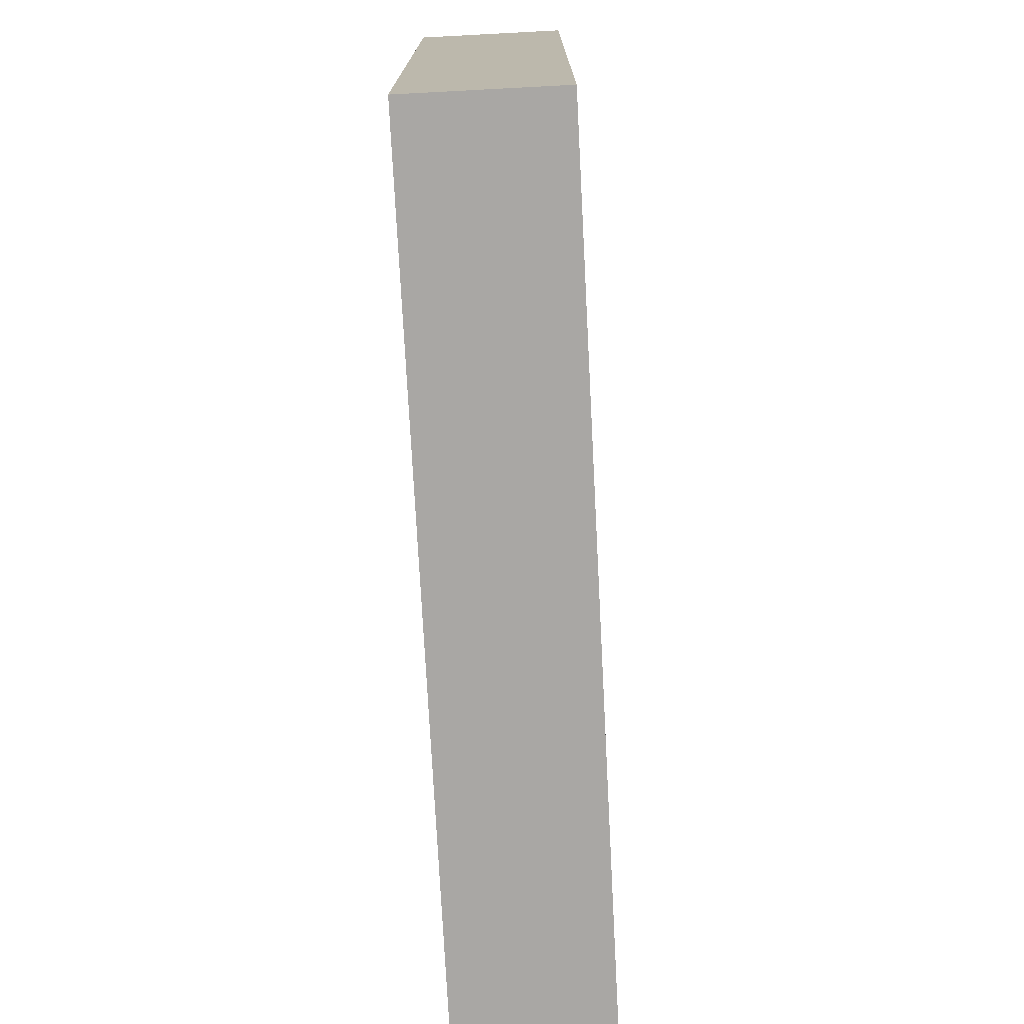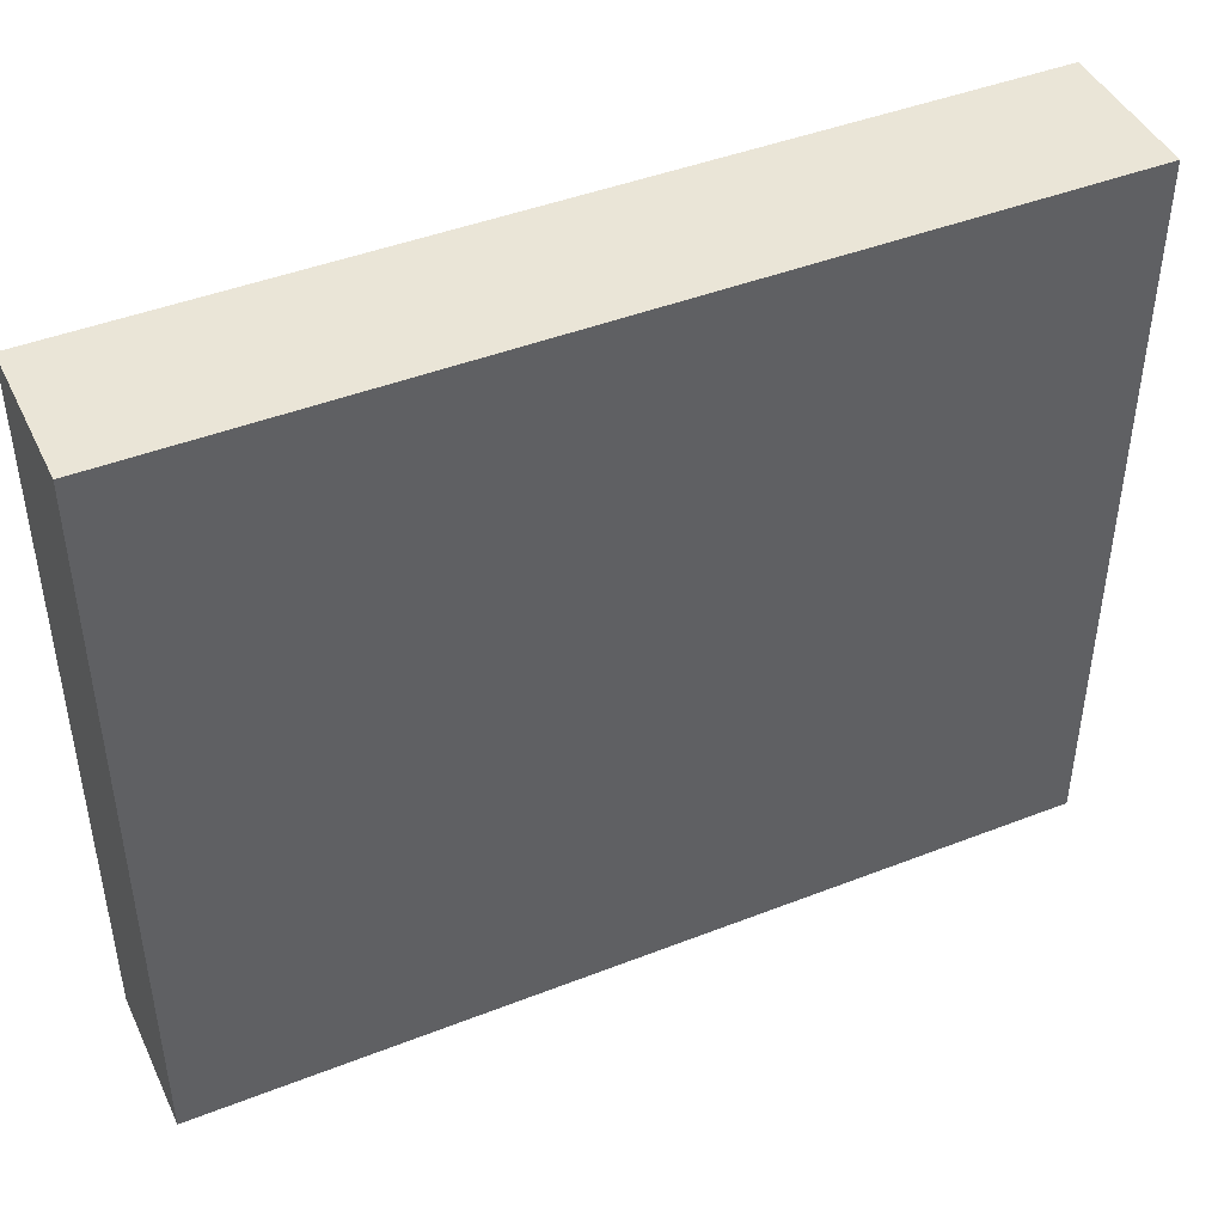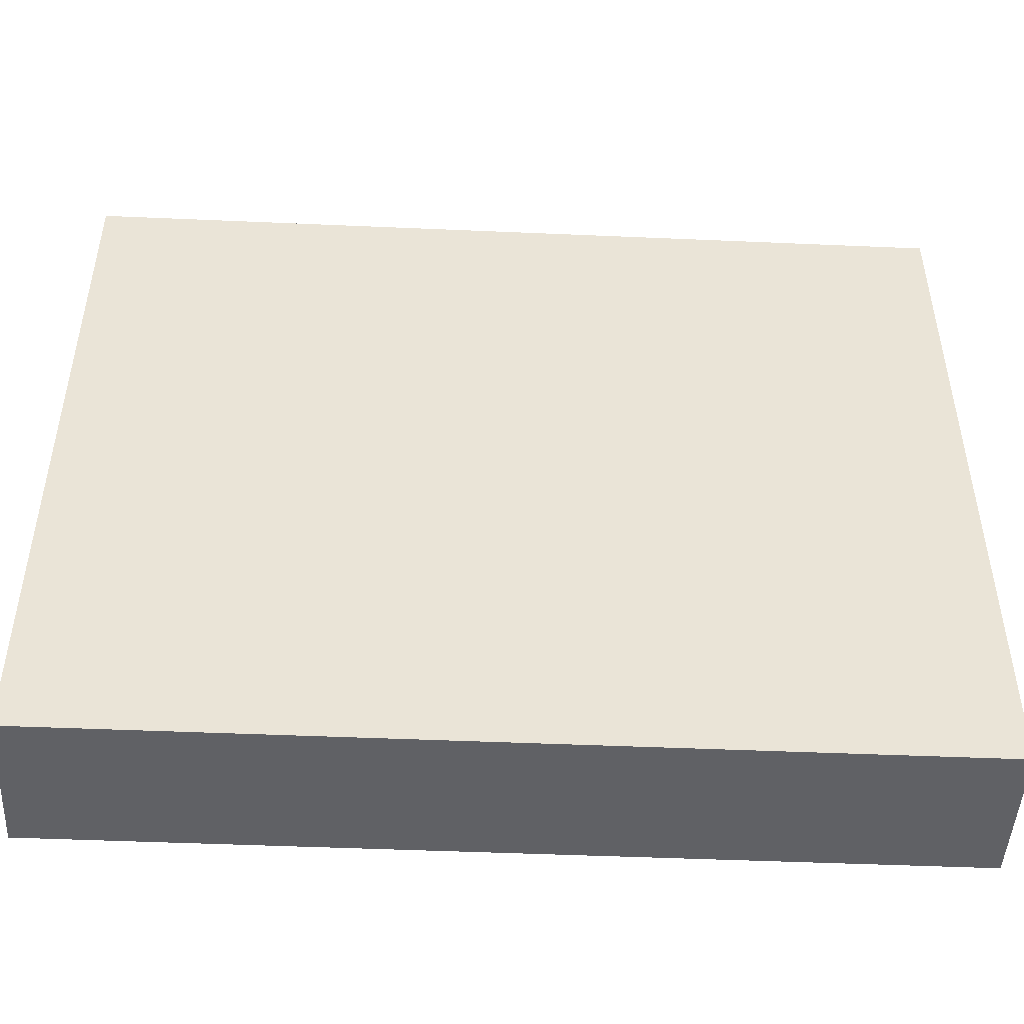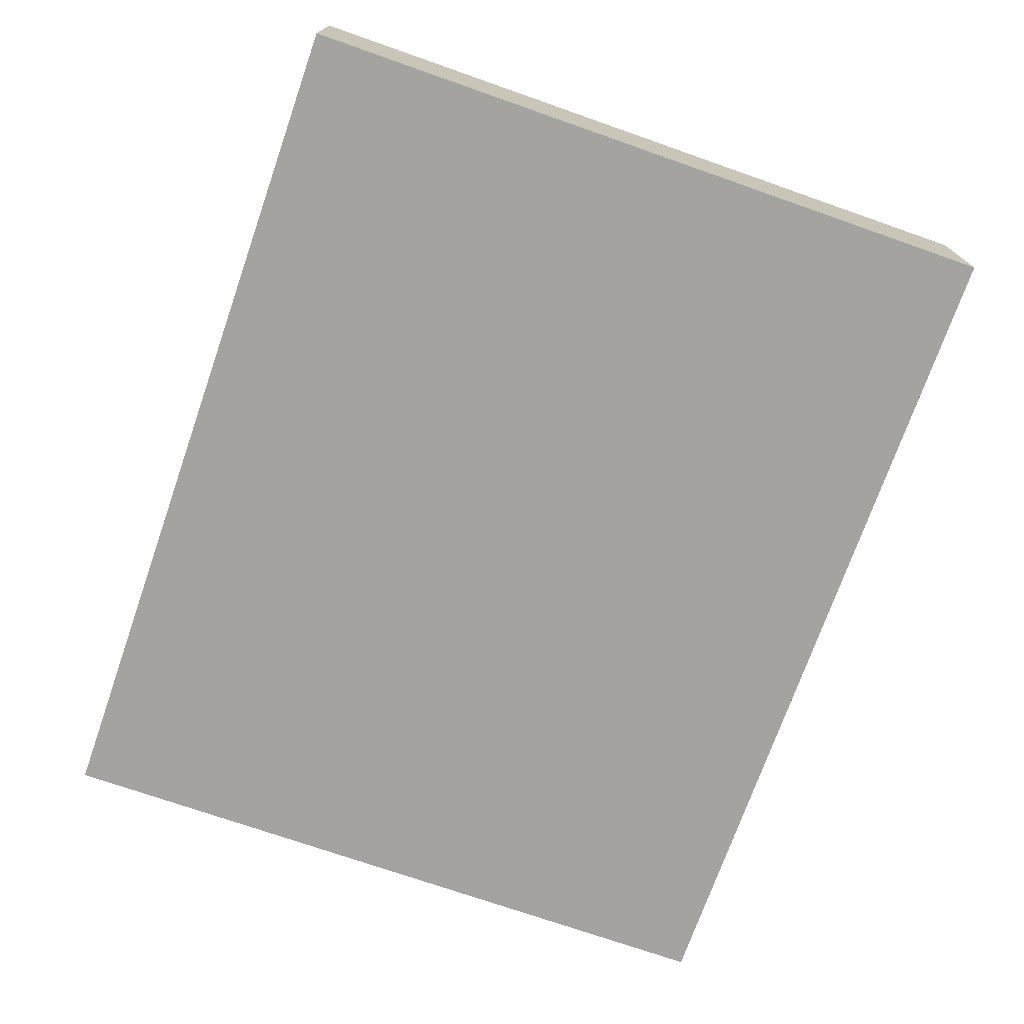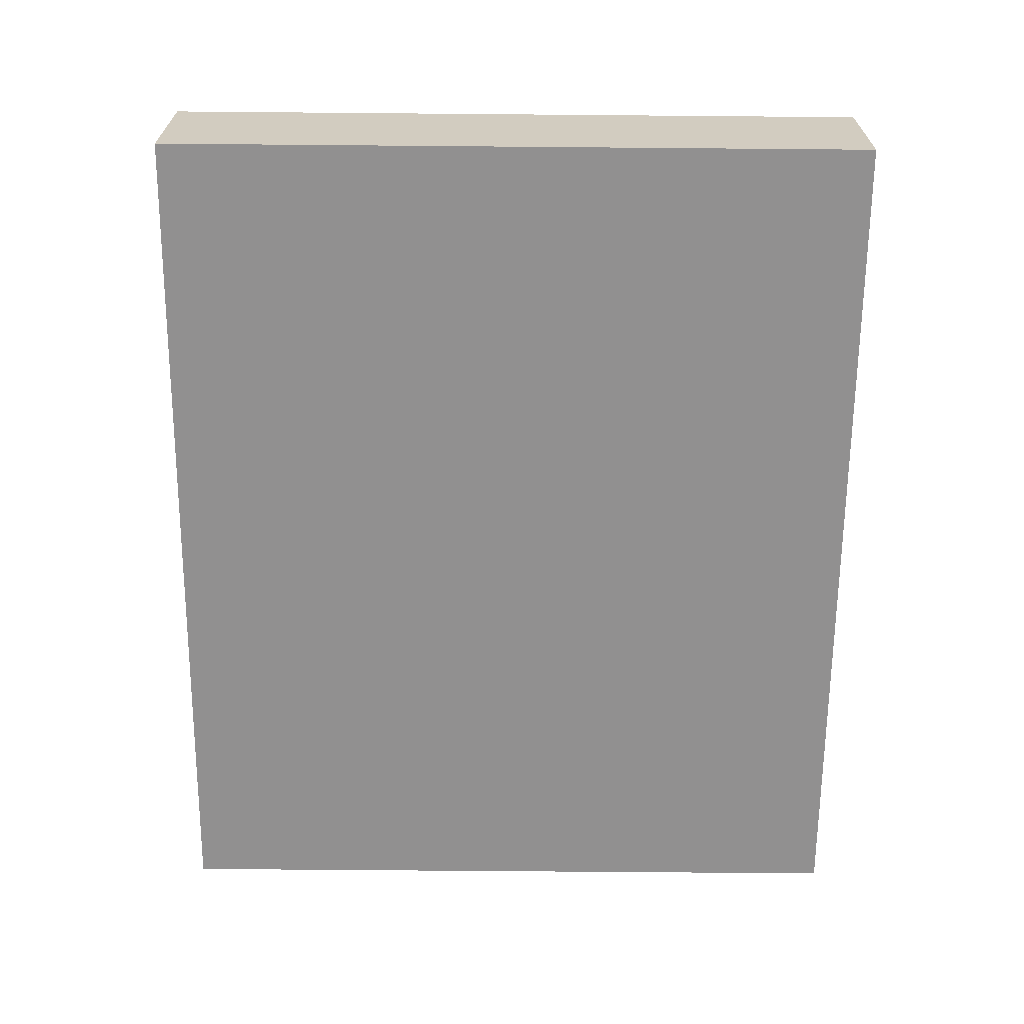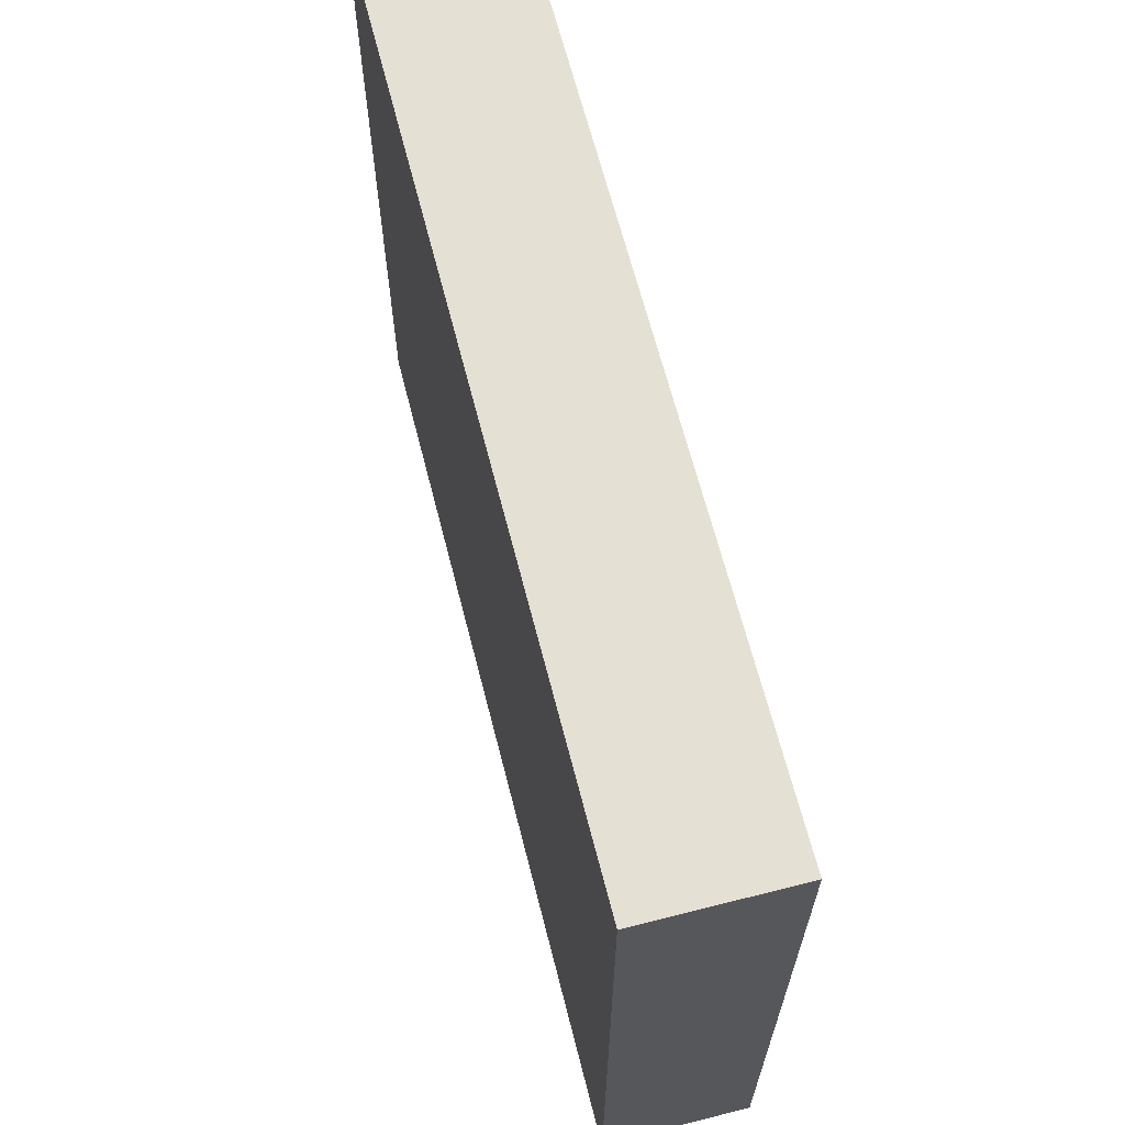
<metadata>
{"format":"obj","ext":"obj","renderer":"f3d","projection":"perspective","resolution":1024,"background":"white","views":[{"elev":-74.8,"azim":-87.0,"up":"+Y"},{"elev":44.4,"azim":155.5,"up":"+Y"},{"elev":-47.4,"azim":-2.8,"up":"+Y"},{"elev":-73.0,"azim":70.7,"up":"+Z"},{"elev":-65.8,"azim":89.5,"up":"+Z"},{"elev":65.5,"azim":-104.3,"up":"+Y"}]}
</metadata>
<code>
o
v -7.7 0.7 9
v -7.7 0.7 8.9
v -7.7 1.2 9
v -7.7 1.2 8.9
v -7.1 0.7 9
v -7.1 0.7 8.9
v -7.1 1.2 9
v -7.1 1.2 8.9
v -7.7 0.7 9
v -7.7 1.2 9
v -7.1 0.7 9
v -7.1 1.2 9
v -7.7 0.7 8.9
v -7.7 1.2 8.9
v -7.1 0.7 8.9
v -7.1 1.2 8.9
v -7.7 0.7 9
v -7.1 0.7 9
v -7.7 0.7 8.9
v -7.1 0.7 8.9
v -7.7 1.2 9
v -7.1 1.2 9
v -7.7 1.2 8.9
v -7.1 1.2 8.9
f 3 2 1
f 4 2 3
f 5 6 7
f 7 6 8
f 11 10 9
f 12 10 11
f 13 14 15
f 15 14 16
f 19 18 17
f 20 18 19
f 21 22 23
f 23 22 24

</code>
